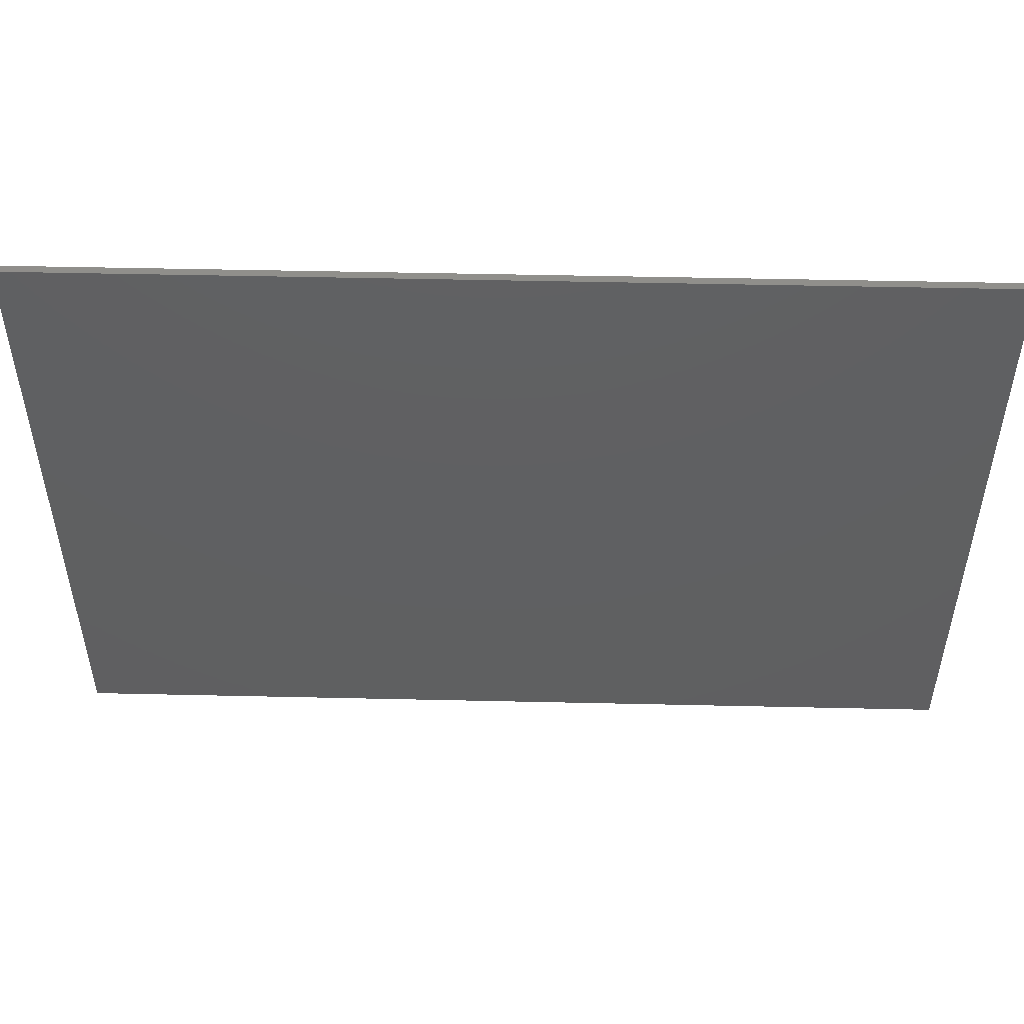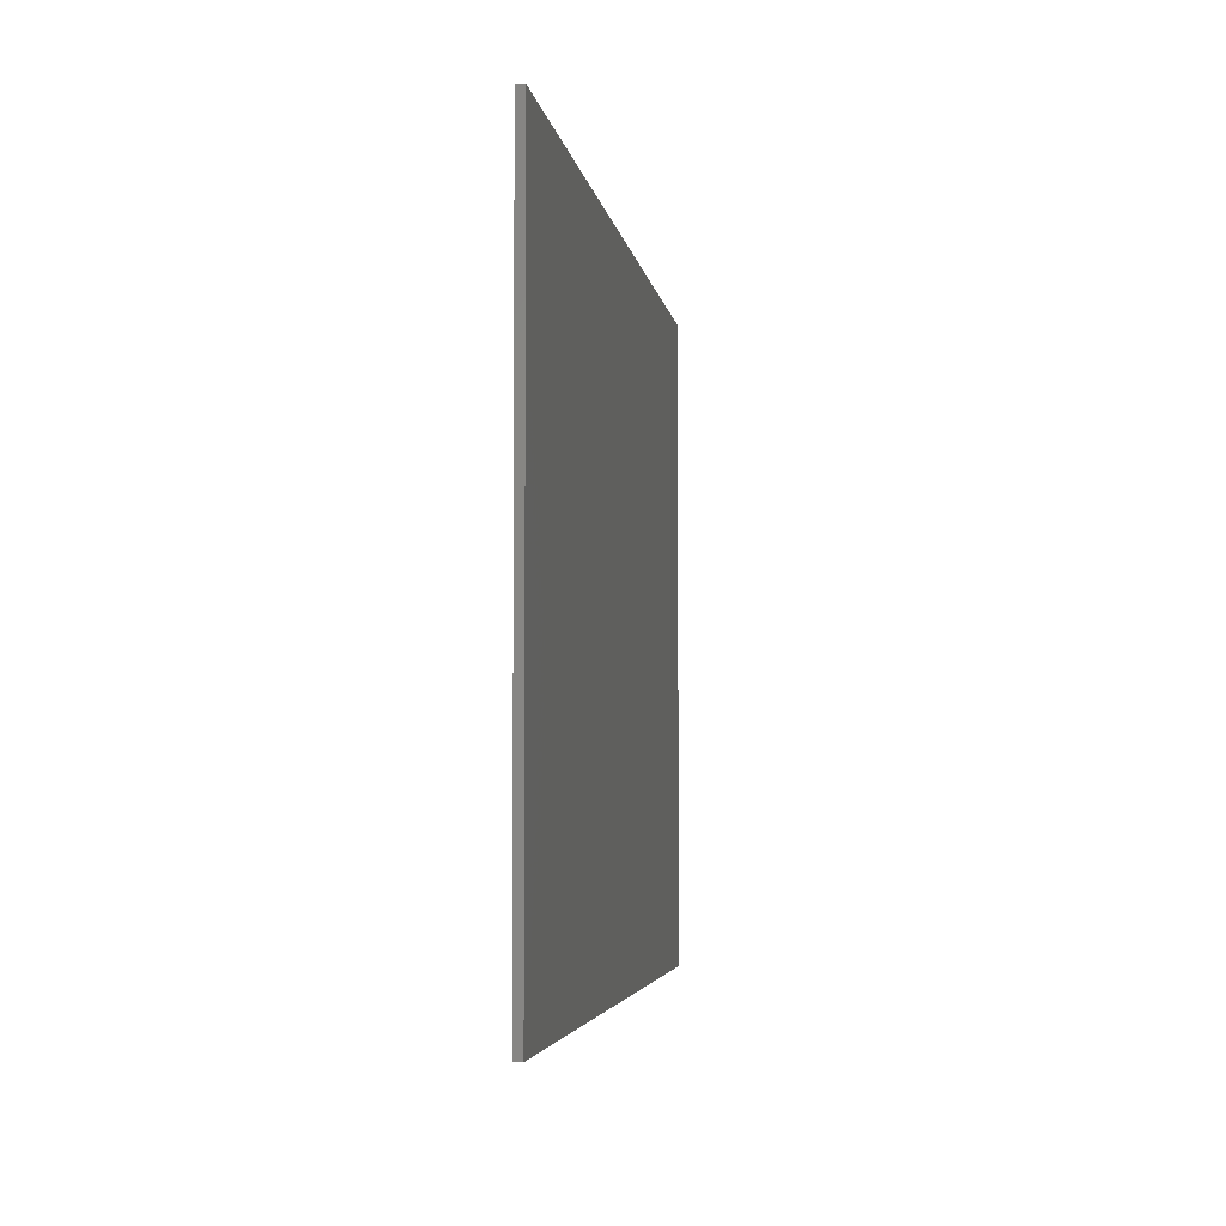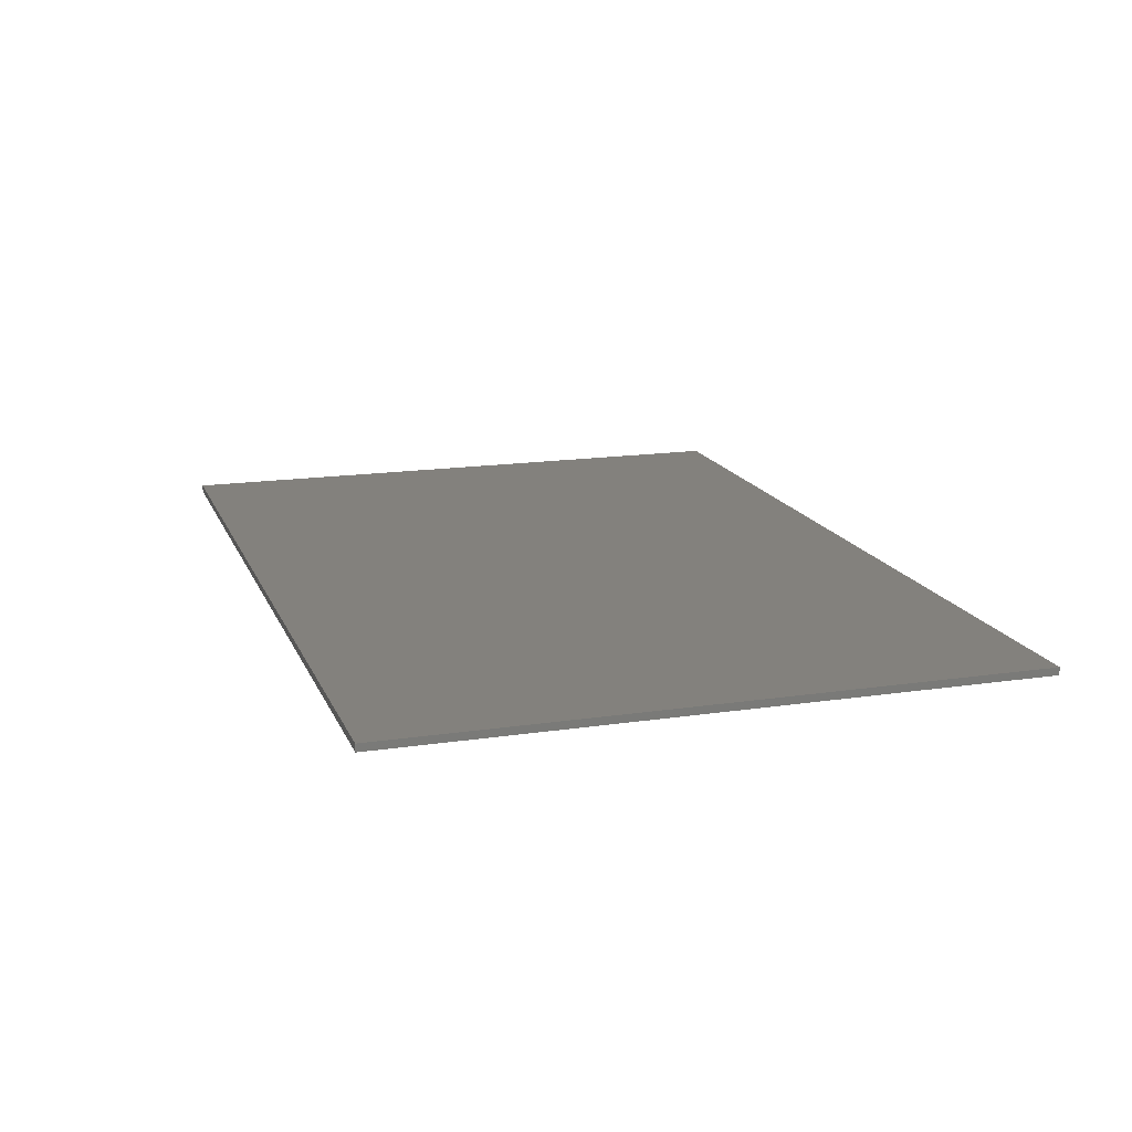
<metadata>
{"format":"stl","ext":"stl","renderer":"f3d","projection":"perspective","resolution":1024,"background":"white","views":[{"elev":50.1,"azim":-178.6,"up":"+Z"},{"elev":-3.8,"azim":97.7,"up":"+Z"},{"elev":16.0,"azim":-107.3,"up":"+Y"}]}
</metadata>
<code>
# stl→obj: 296 verts, 580 faces
v 0.16 -0.01 0.28
v 0.48 -0.01 0
v 0.4748 -0.01 0.04677
v 0.46 -0.01 0.09149
v 0.4369 -0.01 0.1325
v 0.4077 -0.01 0.1689
v 0.3745 -0.01 0.2002
v 0.339 -0.01 0.2265
v 0.3026 -0.01 0.2484
v 0.2663 -0.01 0.2663
v 0.2304 -0.01 0.2807
v 0.1953 -0.01 0.2923
v 0.1611 -0.01 0.3014
v 0.1278 -0.01 0.3085
v 0.09514 -0.01 0.3137
v 0.0631 -0.01 0.3172
v 0.03145 -0.01 0.3193
v 0 -0.01 0.32
v -0.03145 -0.01 0.3193
v -0.0631 -0.01 0.3172
v -0.09514 -0.01 0.3137
v -0.1278 -0.01 0.3085
v -0.1441 -0.01 0.305
v 0.479 -0.01 -0.02058
v 0.476 -0.01 -0.04097
v 0.471 -0.01 -0.06096
v 0.464 -0.01 -0.08036
v 0.4552 -0.01 -0.09899
v 0.4446 -0.01 -0.1167
v 0.4323 -0.01 -0.1332
v 0.4185 -0.01 -0.1485
v 0.4032 -0.01 -0.1623
v 0.3867 -0.01 -0.1746
v 0.369 -0.01 -0.1852
v 0.3504 -0.01 -0.194
v 0.331 -0.01 -0.201
v 0.311 -0.01 -0.206
v 0.2906 -0.01 -0.209
v 0.27 -0.01 -0.21
v 0.2494 -0.01 -0.209
v 0.229 -0.01 -0.206
v 0.209 -0.01 -0.201
v 0.1896 -0.01 -0.194
v 0.171 -0.01 -0.1852
v 0.1533 -0.01 -0.1746
v 0.1368 -0.01 -0.1623
v 0.1215 -0.01 -0.1485
v 0.1077 -0.01 -0.1332
v 0.09539 -0.01 -0.1167
v 0.0848 -0.01 -0.09899
v 0.07598 -0.01 -0.08036
v 0.06904 -0.01 -0.06096
v 0.06404 -0.01 -0.04097
v 0.06101 -0.01 -0.02058
v 0.06 -0.01 0
v 0.05841 -0.01 0.03234
v 0.05366 -0.01 0.06438
v 0.04579 -0.01 0.09579
v 0.03488 -0.01 0.1263
v 0.02104 -0.01 0.1556
v 0.004384 -0.01 0.1833
v -0.01491 -0.01 0.2093
v -0.03666 -0.01 0.2333
v -0.06065 -0.01 0.2551
v -0.08666 -0.01 0.2744
v -0.1144 -0.01 0.291
v -0.16 -0.01 -0.28
v -0.48 -0.01 0
v -0.4748 -0.01 -0.04677
v -0.46 -0.01 -0.09149
v -0.4369 -0.01 -0.1325
v -0.4077 -0.01 -0.1689
v -0.3745 -0.01 -0.2002
v -0.339 -0.01 -0.2265
v -0.3026 -0.01 -0.2484
v -0.2663 -0.01 -0.2663
v -0.2304 -0.01 -0.2807
v -0.1953 -0.01 -0.2923
v -0.1611 -0.01 -0.3014
v -0.1278 -0.01 -0.3085
v -0.09514 -0.01 -0.3137
v -0.0631 -0.01 -0.3172
v -0.03145 -0.01 -0.3193
v 0 -0.01 -0.32
v 0.03145 -0.01 -0.3193
v 0.0631 -0.01 -0.3172
v 0.09514 -0.01 -0.3137
v 0.1278 -0.01 -0.3085
v 0.1441 -0.01 -0.305
v -0.479 -0.01 0.02058
v -0.476 -0.01 0.04097
v -0.471 -0.01 0.06096
v -0.464 -0.01 0.08036
v -0.4552 -0.01 0.09899
v -0.4446 -0.01 0.1167
v -0.4323 -0.01 0.1332
v -0.4185 -0.01 0.1485
v -0.4032 -0.01 0.1623
v -0.3867 -0.01 0.1746
v -0.369 -0.01 0.1852
v -0.3504 -0.01 0.194
v -0.331 -0.01 0.201
v -0.311 -0.01 0.206
v -0.2906 -0.01 0.209
v -0.27 -0.01 0.21
v -0.2494 -0.01 0.209
v -0.229 -0.01 0.206
v -0.209 -0.01 0.201
v -0.1896 -0.01 0.194
v -0.171 -0.01 0.1852
v -0.1533 -0.01 0.1746
v -0.1368 -0.01 0.1623
v -0.1215 -0.01 0.1485
v -0.1077 -0.01 0.1332
v -0.09539 -0.01 0.1167
v -0.0848 -0.01 0.09899
v -0.07598 -0.01 0.08036
v -0.06904 -0.01 0.06096
v -0.06404 -0.01 0.04097
v -0.06101 -0.01 0.02058
v -0.06 -0.01 0
v -0.05841 -0.01 -0.03234
v -0.05366 -0.01 -0.06438
v -0.04579 -0.01 -0.09579
v -0.03488 -0.01 -0.1263
v -0.02104 -0.01 -0.1556
v -0.004384 -0.01 -0.1833
v 0.01491 -0.01 -0.2093
v 0.03666 -0.01 -0.2333
v 0.06065 -0.01 -0.2551
v 0.08666 -0.01 -0.2744
v 0.1144 -0.01 -0.291
v -0.1592 -0.01 0.268
v -0.186 -0.01 0.2776
v -0.2136 -0.01 0.2844
v -0.2416 -0.01 0.2888
v -0.27 -0.01 0.29
v -0.2984 -0.01 0.2888
v -0.296 -0.01 0.296
v -0.3144 -0.01 0.2864
v 0.1592 -0.01 -0.268
v 0.186 -0.01 -0.2776
v 0.2136 -0.01 -0.2844
v 0.2416 -0.01 -0.2888
v 0.27 -0.01 -0.29
v 0.2984 -0.01 -0.2888
v 0.296 -0.01 -0.296
v 0.3144 -0.01 -0.2864
v 0.5148 -0.01 0.0508
v 0.52 -0.01 0
v 0.52 -0.01 0.36
v 0.4996 -0.01 0.0996
v 0.4764 -0.01 0.1444
v 0.4464 -0.01 0.1848
v 0.4116 -0.01 0.22
v 0.374 -0.01 0.25
v 0.3352 -0.01 0.2752
v 0.296 -0.01 0.296
v 0.2568 -0.01 0.3132
v 0.2184 -0.01 0.3268
v 0.1804 -0.01 0.3376
v 0.1432 -0.01 0.346
v 0.1068 -0.01 0.3524
v 0.0708 -0.01 0.3568
v 0.0352 -0.01 0.3592
v 0 -0.01 0.36
v -0.52 -0.01 0.36
v -0.0352 -0.01 0.3592
v -0.0708 -0.01 0.3568
v -0.1068 -0.01 0.3524
v -0.1432 -0.01 0.346
v -0.1804 -0.01 0.3376
v -0.2184 -0.01 0.3268
v -0.2568 -0.01 0.3132
v 0.52 -0.01 -0.36
v 0.5188 -0.01 -0.0244
v 0.5152 -0.01 -0.0488
v 0.5092 -0.01 -0.0724
v 0.5008 -0.01 -0.0956
v 0.4904 -0.01 -0.118
v 0.478 -0.01 -0.1388
v 0.4632 -0.01 -0.1584
v 0.4468 -0.01 -0.1768
v 0.4284 -0.01 -0.1932
v 0.4088 -0.01 -0.208
v 0.388 -0.01 -0.2204
v 0.3656 -0.01 -0.2308
v 0.3424 -0.01 -0.2392
v 0.3188 -0.01 -0.2452
v 0.2944 -0.01 -0.2488
v 0.3124 -0.01 -0.2864
v -0.5148 -0.01 -0.0508
v -0.52 -0.01 0
v -0.52 -0.01 -0.36
v -0.4996 -0.01 -0.0996
v -0.4764 -0.01 -0.1444
v -0.4464 -0.01 -0.1848
v -0.4116 -0.01 -0.22
v -0.374 -0.01 -0.25
v -0.3352 -0.01 -0.2752
v -0.296 -0.01 -0.296
v -0.2568 -0.01 -0.3132
v -0.2184 -0.01 -0.3268
v -0.1804 -0.01 -0.3376
v -0.1432 -0.01 -0.346
v -0.1068 -0.01 -0.3524
v -0.0708 -0.01 -0.3568
v -0.0352 -0.01 -0.3592
v 0 -0.01 -0.36
v 0.0352 -0.01 -0.3592
v 0.0708 -0.01 -0.3568
v 0.1068 -0.01 -0.3524
v 0.1432 -0.01 -0.346
v 0.1804 -0.01 -0.3376
v 0.2184 -0.01 -0.3268
v 0.2568 -0.01 -0.3132
v -0.5188 -0.01 0.0244
v -0.5152 -0.01 0.0488
v -0.5092 -0.01 0.0724
v -0.5008 -0.01 0.0956
v -0.4904 -0.01 0.118
v -0.478 -0.01 0.1388
v -0.4632 -0.01 0.1584
v -0.4468 -0.01 0.1768
v -0.4284 -0.01 0.1932
v -0.4088 -0.01 0.208
v -0.388 -0.01 0.2204
v -0.3656 -0.01 0.2308
v -0.3424 -0.01 0.2392
v -0.3188 -0.01 0.2452
v -0.2944 -0.01 0.2488
v -0.3124 -0.01 0.2864
v -0.6 0 0.42
v 0.6 0 0.42
v 0.6 0 -0.42
v -0.6 0 -0.42
v 0.6 -0.01 0.42
v 0.6 -0.01 -0.42
v -0.6 -0.01 -0.42
v -0.6 -0.01 0.42
v 0.27 -0.01 -0.25
v 0.2456 -0.01 -0.2488
v 0.2212 -0.01 -0.2452
v 0.1976 -0.01 -0.2392
v 0.1744 -0.01 -0.2308
v 0.152 -0.01 -0.2204
v 0.1312 -0.01 -0.208
v 0.1116 -0.01 -0.1932
v 0.0932 -0.01 -0.1768
v 0.0768 -0.01 -0.1584
v 0.062 -0.01 -0.1388
v 0.0496 -0.01 -0.118
v 0.0392 -0.01 -0.0956
v 0.0308 -0.01 -0.0724
v 0.0248 -0.01 -0.0488
v 0.0212 -0.01 -0.0244
v 0.02 -0.01 0
v 0.0188 -0.01 0.0284
v 0.0144 -0.01 0.0564
v 0.0076 -0.01 0.084
v -0.002 -0.01 0.1108
v -0.0144 -0.01 0.1368
v -0.0288 -0.01 0.1612
v -0.046 -0.01 0.184
v -0.0648 -0.01 0.2052
v -0.086 -0.01 0.224
v -0.1088 -0.01 0.2412
v -0.1332 -0.01 0.2556
v -0.27 -0.01 0.25
v -0.2456 -0.01 0.2488
v -0.2212 -0.01 0.2452
v -0.1976 -0.01 0.2392
v -0.1744 -0.01 0.2308
v -0.152 -0.01 0.2204
v -0.1312 -0.01 0.208
v -0.1116 -0.01 0.1932
v -0.0932 -0.01 0.1768
v -0.0768 -0.01 0.1584
v -0.062 -0.01 0.1388
v -0.0496 -0.01 0.118
v -0.0392 -0.01 0.0956
v -0.0308 -0.01 0.0724
v -0.0248 -0.01 0.0488
v -0.0212 -0.01 0.0244
v -0.02 -0.01 0
v -0.0188 -0.01 -0.0284
v -0.0144 -0.01 -0.0564
v -0.0076 -0.01 -0.084
v 0.002 -0.01 -0.1108
v 0.0144 -0.01 -0.1368
v 0.0288 -0.01 -0.1612
v 0.046 -0.01 -0.184
v 0.0648 -0.01 -0.2052
v 0.086 -0.01 -0.224
v 0.1088 -0.01 -0.2412
v 0.1332 -0.01 -0.2556
f 1 2 3
f 1 3 4
f 1 4 5
f 1 5 6
f 1 6 7
f 1 7 8
f 1 8 9
f 1 9 10
f 1 10 11
f 1 11 12
f 1 12 13
f 1 13 14
f 1 14 15
f 1 15 16
f 1 16 17
f 1 17 18
f 18 19 1
f 19 20 1
f 20 21 1
f 21 22 1
f 22 23 1
f 24 2 1
f 25 24 1
f 26 25 1
f 27 26 1
f 28 27 1
f 29 28 1
f 30 29 1
f 31 30 1
f 32 31 1
f 33 32 1
f 34 33 1
f 35 34 1
f 36 35 1
f 37 36 1
f 38 37 1
f 39 38 1
f 40 39 1
f 41 40 1
f 42 41 1
f 43 42 1
f 44 43 1
f 45 44 1
f 46 45 1
f 47 46 1
f 48 47 1
f 49 48 1
f 50 49 1
f 51 50 1
f 52 51 1
f 53 52 1
f 54 53 1
f 55 54 1
f 56 55 1
f 57 56 1
f 58 57 1
f 59 58 1
f 60 59 1
f 61 60 1
f 62 61 1
f 63 62 1
f 64 63 1
f 65 64 1
f 66 65 1
f 23 66 1
f 67 68 69
f 67 69 70
f 67 70 71
f 67 71 72
f 67 72 73
f 67 73 74
f 67 74 75
f 67 75 76
f 67 76 77
f 67 77 78
f 67 78 79
f 67 79 80
f 67 80 81
f 67 81 82
f 67 82 83
f 67 83 84
f 84 85 67
f 85 86 67
f 86 87 67
f 87 88 67
f 88 89 67
f 90 68 67
f 91 90 67
f 92 91 67
f 93 92 67
f 94 93 67
f 95 94 67
f 96 95 67
f 97 96 67
f 98 97 67
f 99 98 67
f 100 99 67
f 101 100 67
f 102 101 67
f 103 102 67
f 104 103 67
f 105 104 67
f 106 105 67
f 107 106 67
f 108 107 67
f 109 108 67
f 110 109 67
f 111 110 67
f 112 111 67
f 113 112 67
f 114 113 67
f 115 114 67
f 116 115 67
f 117 116 67
f 118 117 67
f 119 118 67
f 120 119 67
f 121 120 67
f 122 121 67
f 123 122 67
f 124 123 67
f 125 124 67
f 126 125 67
f 127 126 67
f 128 127 67
f 129 128 67
f 130 129 67
f 131 130 67
f 132 131 67
f 89 132 67
f 133 23 134
f 23 135 134
f 23 136 135
f 23 137 136
f 23 138 137
f 138 139 140
f 141 89 142
f 89 143 142
f 89 144 143
f 89 145 144
f 89 146 145
f 146 147 148
f 149 150 151
f 152 149 151
f 153 152 151
f 154 153 151
f 155 154 151
f 156 155 151
f 157 156 151
f 158 157 151
f 159 158 151
f 160 159 151
f 161 160 151
f 162 161 151
f 163 162 151
f 164 163 151
f 165 164 151
f 166 165 151
f 167 168 166
f 167 169 168
f 167 170 169
f 167 171 170
f 167 172 171
f 167 173 172
f 167 174 173
f 167 139 174
f 167 140 139
f 175 150 176
f 175 176 177
f 175 177 178
f 175 178 179
f 175 179 180
f 175 180 181
f 175 181 182
f 175 182 183
f 175 183 184
f 175 184 185
f 175 185 186
f 175 186 187
f 175 187 188
f 175 188 189
f 175 189 190
f 190 191 175
f 192 193 194
f 195 192 194
f 196 195 194
f 197 196 194
f 198 197 194
f 199 198 194
f 200 199 194
f 201 200 194
f 202 201 194
f 203 202 194
f 204 203 194
f 205 204 194
f 206 205 194
f 207 206 194
f 208 207 194
f 209 208 194
f 175 210 209
f 175 211 210
f 175 212 211
f 175 213 212
f 175 214 213
f 175 215 214
f 175 216 215
f 175 147 216
f 175 148 147
f 167 193 217
f 167 217 218
f 167 218 219
f 167 219 220
f 167 220 221
f 167 221 222
f 167 222 223
f 167 223 224
f 167 224 225
f 167 225 226
f 167 226 227
f 167 227 228
f 167 228 229
f 167 229 230
f 167 230 231
f 231 232 167
f 233 234 235
f 233 235 236
f 234 237 238
f 234 238 235
f 236 239 240
f 236 240 233
f 235 238 239
f 235 239 236
f 233 240 237
f 233 237 234
f 167 151 237
f 167 237 240
f 239 238 175
f 239 175 194
f 238 237 151
f 238 151 175
f 194 167 240
f 194 240 239
f 150 149 3
f 150 3 2
f 149 152 4
f 149 4 3
f 152 153 5
f 152 5 4
f 153 154 6
f 153 6 5
f 154 155 7
f 154 7 6
f 155 156 8
f 155 8 7
f 156 157 9
f 156 9 8
f 157 158 10
f 157 10 9
f 158 159 11
f 158 11 10
f 159 160 12
f 159 12 11
f 160 161 13
f 160 13 12
f 161 162 14
f 161 14 13
f 162 163 15
f 162 15 14
f 163 164 16
f 163 16 15
f 164 165 17
f 164 17 16
f 165 166 18
f 165 18 17
f 19 18 166
f 19 166 168
f 20 19 168
f 20 168 169
f 21 20 169
f 21 169 170
f 22 21 170
f 22 170 171
f 23 22 171
f 23 171 172
f 2 24 176
f 2 176 150
f 24 25 177
f 24 177 176
f 25 26 178
f 25 178 177
f 26 27 179
f 26 179 178
f 27 28 180
f 27 180 179
f 28 29 181
f 28 181 180
f 29 30 182
f 29 182 181
f 30 31 183
f 30 183 182
f 31 32 184
f 31 184 183
f 32 33 185
f 32 185 184
f 33 34 186
f 33 186 185
f 34 35 187
f 34 187 186
f 35 36 188
f 35 188 187
f 36 37 189
f 36 189 188
f 37 38 190
f 37 190 189
f 38 39 241
f 38 241 190
f 39 40 242
f 39 242 241
f 40 41 243
f 40 243 242
f 41 42 244
f 41 244 243
f 42 43 245
f 42 245 244
f 43 44 246
f 43 246 245
f 44 45 247
f 44 247 246
f 45 46 248
f 45 248 247
f 46 47 249
f 46 249 248
f 47 48 250
f 47 250 249
f 48 49 251
f 48 251 250
f 49 50 252
f 49 252 251
f 50 51 253
f 50 253 252
f 51 52 254
f 51 254 253
f 52 53 255
f 52 255 254
f 53 54 256
f 53 256 255
f 54 55 257
f 54 257 256
f 55 56 258
f 55 258 257
f 56 57 259
f 56 259 258
f 57 58 260
f 57 260 259
f 58 59 261
f 58 261 260
f 59 60 262
f 59 262 261
f 60 61 263
f 60 263 262
f 61 62 264
f 61 264 263
f 62 63 265
f 62 265 264
f 63 64 266
f 63 266 265
f 64 65 267
f 64 267 266
f 65 66 268
f 65 268 267
f 66 23 133
f 66 133 268
f 174 23 172
f 174 172 173
f 138 23 174
f 138 174 139
f 193 192 69
f 193 69 68
f 192 195 70
f 192 70 69
f 195 196 71
f 195 71 70
f 196 197 72
f 196 72 71
f 197 198 73
f 197 73 72
f 198 199 74
f 198 74 73
f 199 200 75
f 199 75 74
f 200 201 76
f 200 76 75
f 201 202 77
f 201 77 76
f 202 203 78
f 202 78 77
f 203 204 79
f 203 79 78
f 204 205 80
f 204 80 79
f 205 206 81
f 205 81 80
f 206 207 82
f 206 82 81
f 207 208 83
f 207 83 82
f 208 209 84
f 208 84 83
f 85 84 209
f 85 209 210
f 86 85 210
f 86 210 211
f 87 86 211
f 87 211 212
f 88 87 212
f 88 212 213
f 89 88 213
f 89 213 214
f 68 90 217
f 68 217 193
f 90 91 218
f 90 218 217
f 91 92 219
f 91 219 218
f 92 93 220
f 92 220 219
f 93 94 221
f 93 221 220
f 94 95 222
f 94 222 221
f 95 96 223
f 95 223 222
f 96 97 224
f 96 224 223
f 97 98 225
f 97 225 224
f 98 99 226
f 98 226 225
f 99 100 227
f 99 227 226
f 100 101 228
f 100 228 227
f 101 102 229
f 101 229 228
f 102 103 230
f 102 230 229
f 103 104 231
f 103 231 230
f 104 105 269
f 104 269 231
f 105 106 270
f 105 270 269
f 106 107 271
f 106 271 270
f 107 108 272
f 107 272 271
f 108 109 273
f 108 273 272
f 109 110 274
f 109 274 273
f 110 111 275
f 110 275 274
f 111 112 276
f 111 276 275
f 112 113 277
f 112 277 276
f 113 114 278
f 113 278 277
f 114 115 279
f 114 279 278
f 115 116 280
f 115 280 279
f 116 117 281
f 116 281 280
f 117 118 282
f 117 282 281
f 118 119 283
f 118 283 282
f 119 120 284
f 119 284 283
f 120 121 285
f 120 285 284
f 121 122 286
f 121 286 285
f 122 123 287
f 122 287 286
f 123 124 288
f 123 288 287
f 124 125 289
f 124 289 288
f 125 126 290
f 125 290 289
f 126 127 291
f 126 291 290
f 127 128 292
f 127 292 291
f 128 129 293
f 128 293 292
f 129 130 294
f 129 294 293
f 130 131 295
f 130 295 294
f 131 132 296
f 131 296 295
f 132 89 141
f 132 141 296
f 216 89 214
f 216 214 215
f 146 89 216
f 146 216 147
f 190 241 146
f 190 146 148
f 241 242 145
f 241 145 146
f 242 243 144
f 242 144 145
f 243 244 143
f 243 143 144
f 244 245 142
f 244 142 143
f 245 246 141
f 245 141 142
f 246 247 296
f 246 296 141
f 247 248 295
f 247 295 296
f 248 249 294
f 248 294 295
f 249 250 293
f 249 293 294
f 250 251 292
f 250 292 293
f 251 252 291
f 251 291 292
f 252 253 290
f 252 290 291
f 253 254 289
f 253 289 290
f 254 255 288
f 254 288 289
f 255 256 287
f 255 287 288
f 256 257 286
f 256 286 287
f 257 258 285
f 257 285 286
f 258 259 284
f 258 284 285
f 259 260 283
f 259 283 284
f 260 261 282
f 260 282 283
f 261 262 281
f 261 281 282
f 262 263 280
f 262 280 281
f 263 264 279
f 263 279 280
f 264 265 278
f 264 278 279
f 265 266 277
f 265 277 278
f 266 267 276
f 266 276 277
f 267 268 275
f 267 275 276
f 268 133 274
f 268 274 275
f 133 134 273
f 133 273 274
f 134 135 272
f 134 272 273
f 135 136 271
f 135 271 272
f 136 137 270
f 136 270 271
f 137 138 269
f 137 269 270
f 138 140 231
f 138 231 269

</code>
